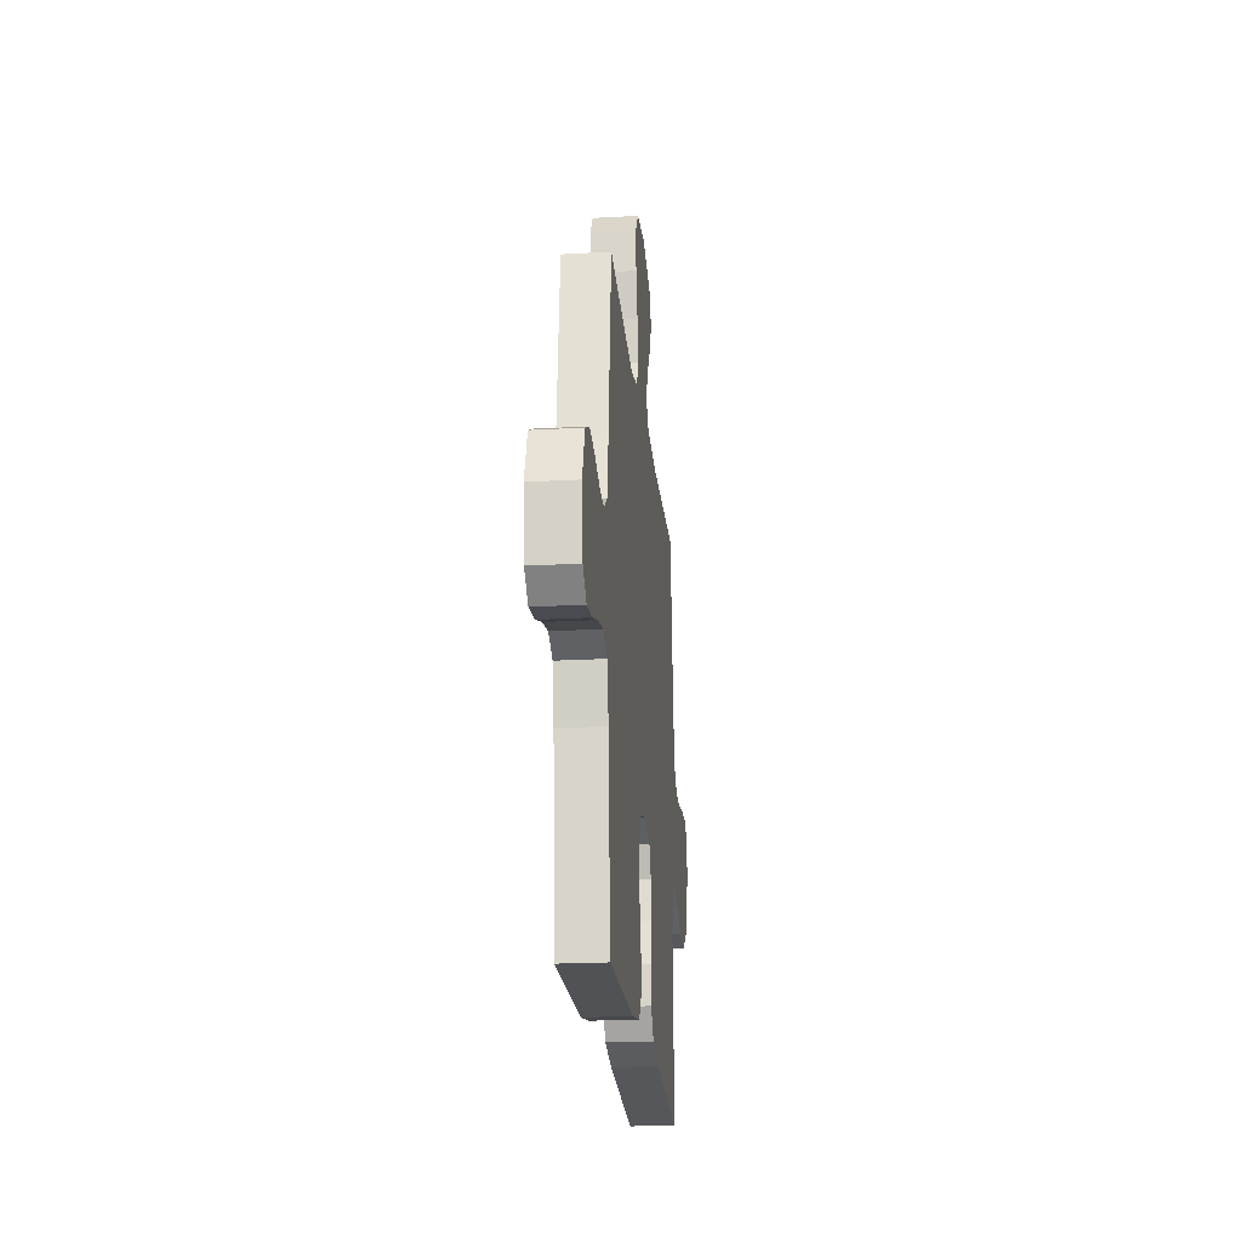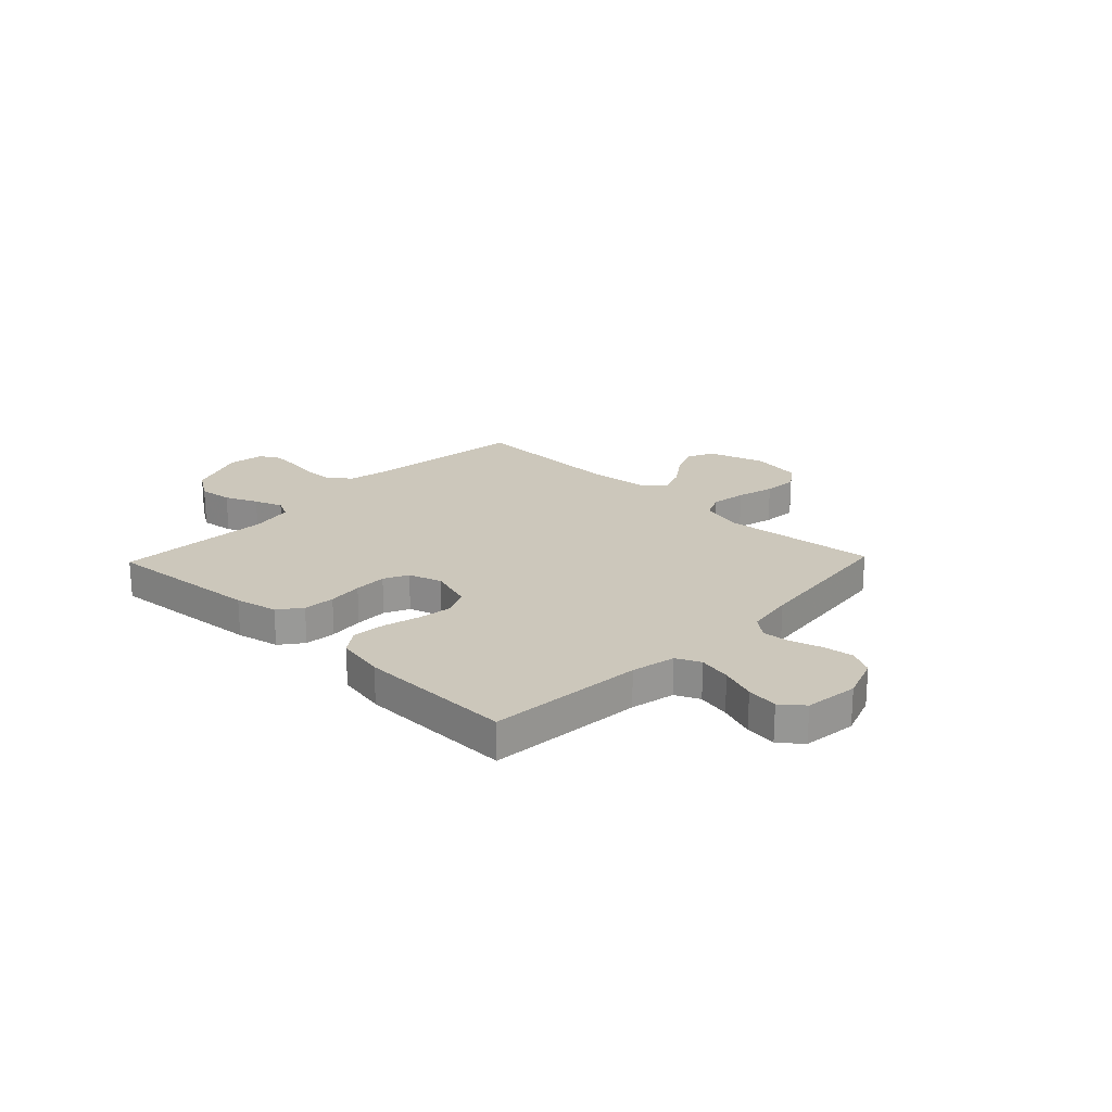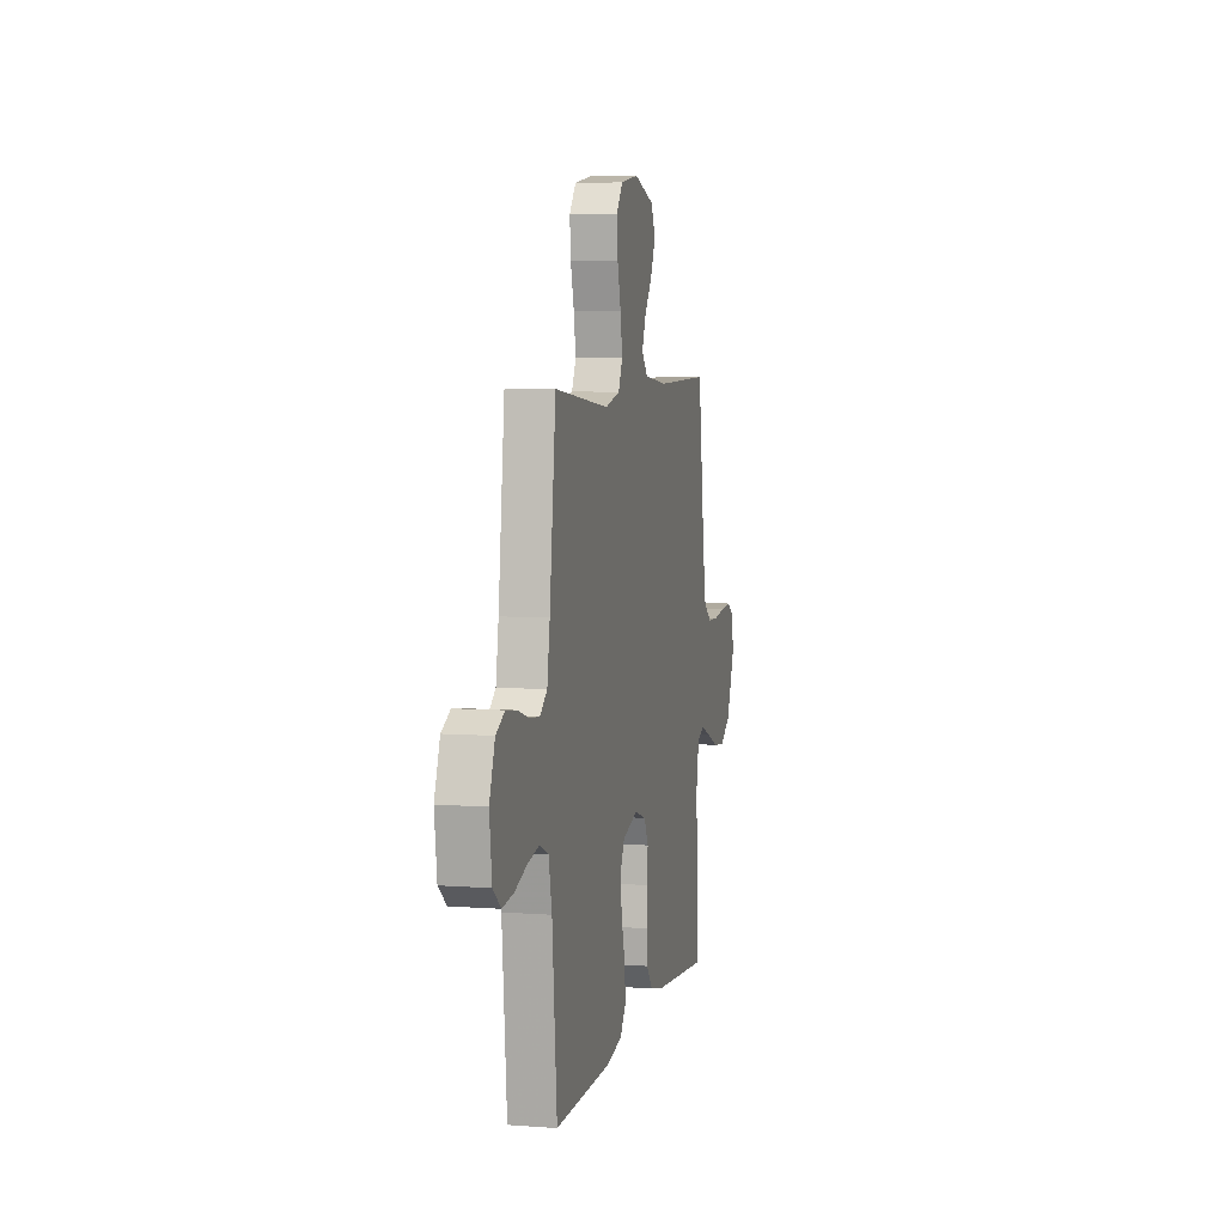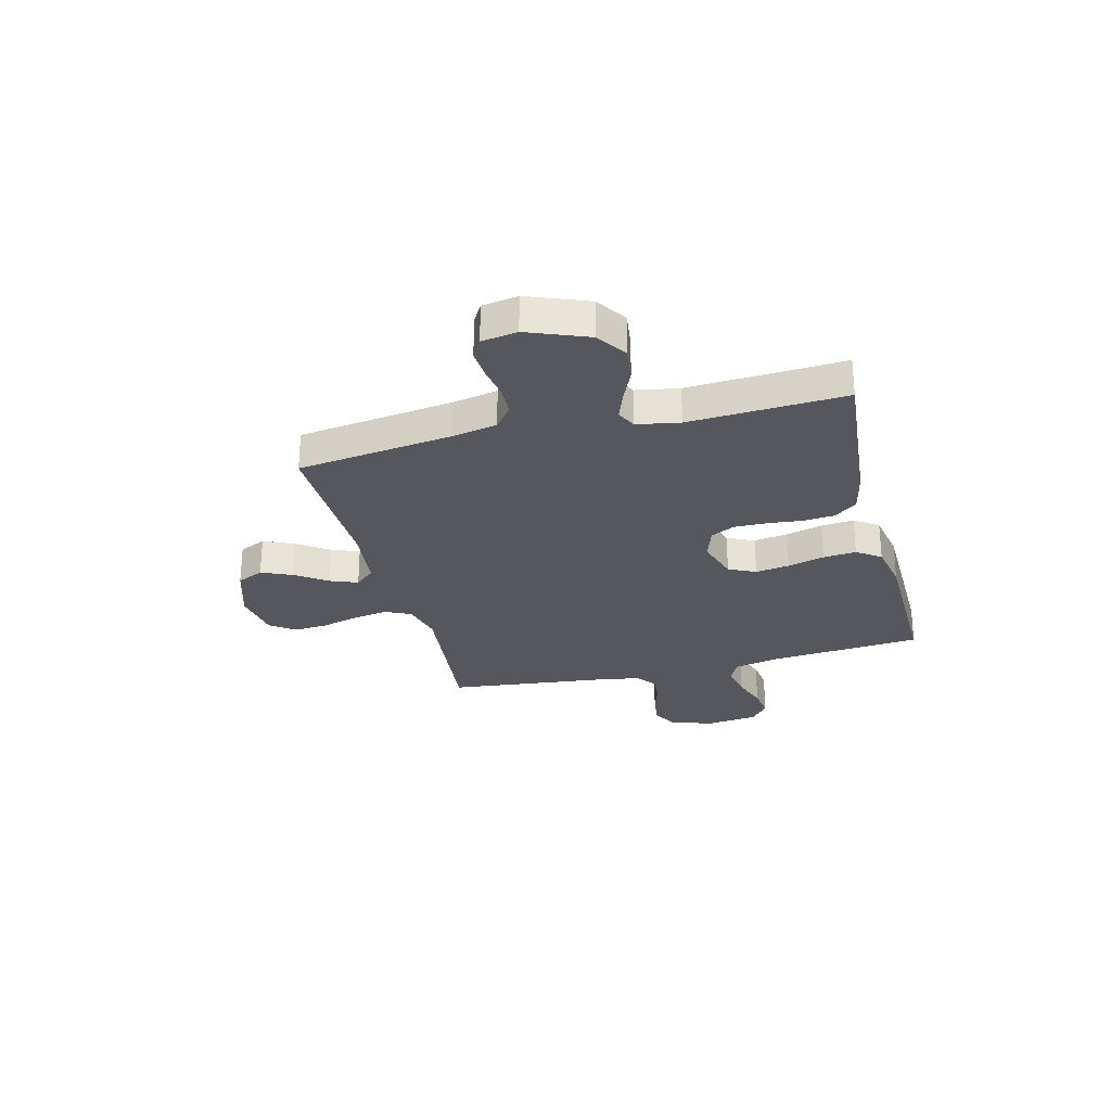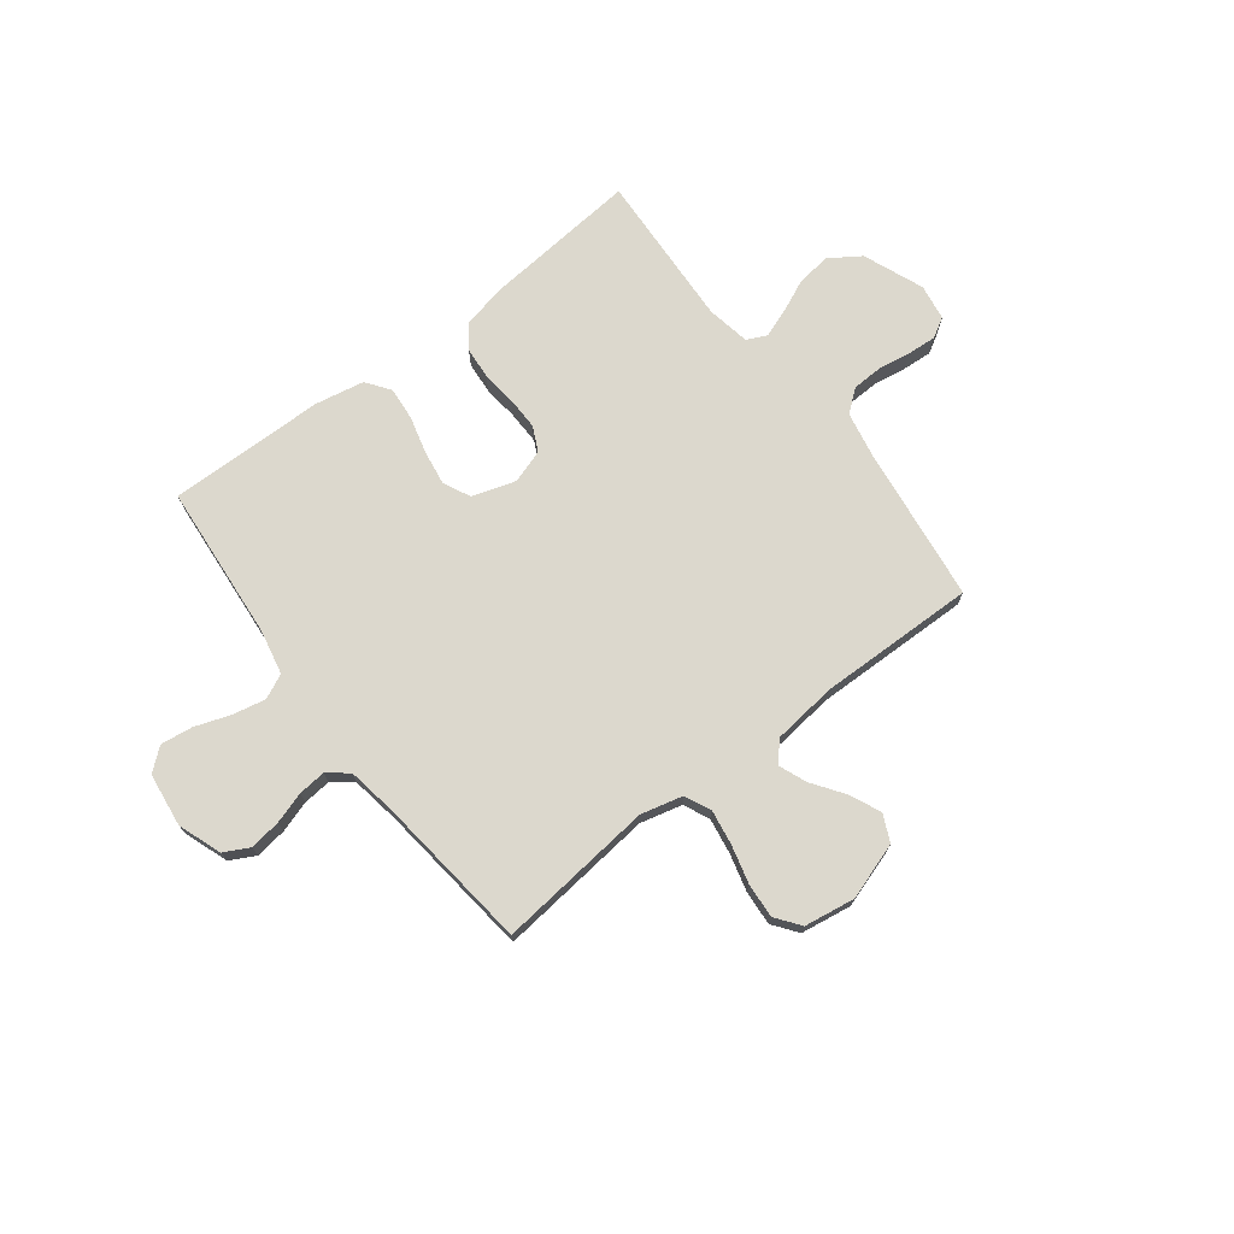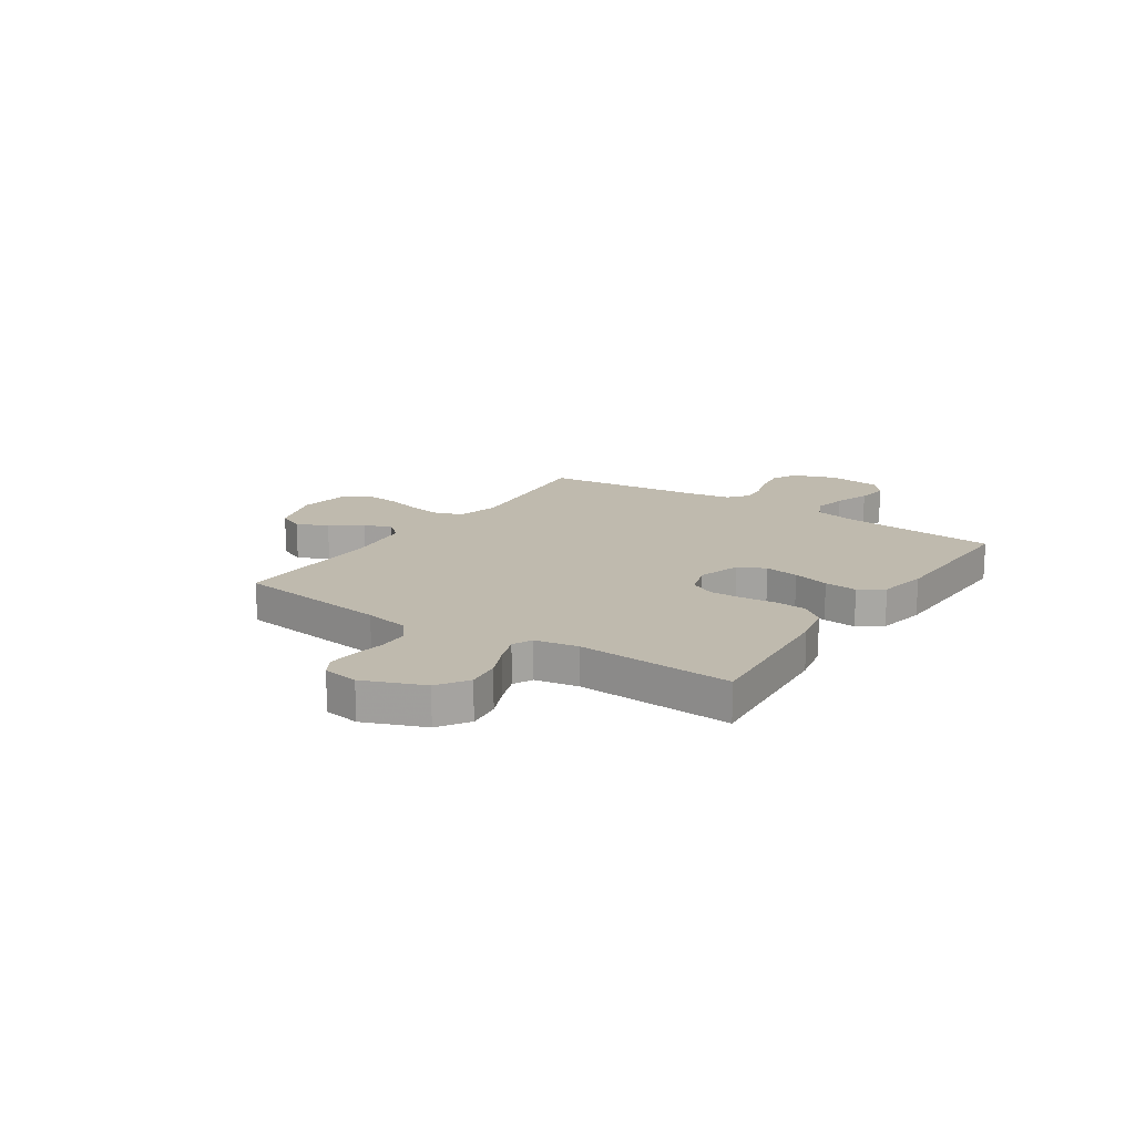
<metadata>
{"format":"obj","ext":"obj","renderer":"f3d","projection":"perspective","resolution":1024,"background":"white","views":[{"elev":-21.9,"azim":-84.4,"up":"+Z"},{"elev":21.6,"azim":-136.2,"up":"+Y"},{"elev":5.9,"azim":-77.2,"up":"+Z"},{"elev":-27.6,"azim":104.4,"up":"+Y"},{"elev":72.5,"azim":-37.6,"up":"+Y"},{"elev":15.8,"azim":123.8,"up":"+Y"}]}
</metadata>
<code>
v -0.5 0.07 0.5
v -0.2 0.07 0.468
v -0.12 0.07 0.488
v -0.097 0.07 0.537
v -0.108 0.07 0.605
v -0.127 0.07 0.678
v -0.132 0.07 0.744
v -0.097 0.07 0.791
v 0 0.07 0.806
v 0.109 0.07 0.771
v 0.133 0.07 0.719
v 0.106 0.07 0.659
v 0.064 0.07 0.599
v 0.043 0.07 0.546
v 0.076 0.07 0.508
v 0.2 0.07 0.494
v 0.5 0.07 0.5
v 0.539 0.07 0.2
v 0.556 0.07 0.113
v 0.599 0.07 0.079
v 0.657 0.07 0.077
v 0.719 0.07 0.087
v 0.776 0.07 0.091
v 0.814 0.07 0.069
v 0.825 0.07 0
v 0.779 0.07 -0.116
v 0.72 0.07 -0.155
v 0.655 0.07 -0.147
v 0.592 0.07 -0.119
v 0.537 0.07 -0.099
v 0.499 0.07 -0.117
v 0.484 0.07 -0.2
v 0.5 0.07 -0.5
v 0.2 0.07 -0.473
v 0.118 0.07 -0.455
v 0.084 0.07 -0.411
v 0.079 0.07 -0.35
v 0.086 0.07 -0.283
v 0.087 0.07 -0.22
v 0.064 0.07 -0.173
v 0 0.07 -0.152
v -0.083 0.07 -0.178
v -0.108 0.07 -0.23
v -0.098 0.07 -0.296
v -0.079 0.07 -0.367
v -0.073 0.07 -0.431
v -0.106 0.07 -0.477
v -0.2 0.07 -0.495
v -0.5 0.07 -0.5
v -0.526 0.07 -0.2
v -0.544 0.07 -0.115
v -0.591 0.07 -0.093
v -0.654 0.07 -0.106
v -0.722 0.07 -0.13
v -0.783 0.07 -0.138
v -0.826 0.07 -0.103
v -0.839 0.07 0
v -0.809 0.07 0.083
v -0.761 0.07 0.108
v -0.702 0.07 0.1
v -0.641 0.07 0.081
v -0.588 0.07 0.076
v -0.549 0.07 0.107
v -0.534 0.07 0.2
v -0.5 0 0.5
v -0.2 0 0.468
v -0.12 0 0.488
v -0.097 0 0.537
v -0.108 0 0.605
v -0.127 0 0.678
v -0.132 0 0.744
v -0.097 0 0.791
v 0 0 0.806
v 0.109 0 0.771
v 0.133 0 0.719
v 0.106 0 0.659
v 0.064 0 0.599
v 0.043 0 0.546
v 0.076 0 0.508
v 0.2 0 0.494
v 0.5 0 0.5
v 0.539 0 0.2
v 0.556 0 0.113
v 0.599 0 0.079
v 0.657 0 0.077
v 0.719 0 0.087
v 0.776 0 0.091
v 0.814 0 0.069
v 0.825 0 0
v 0.779 0 -0.116
v 0.72 0 -0.155
v 0.655 0 -0.147
v 0.592 0 -0.119
v 0.537 0 -0.099
v 0.499 0 -0.117
v 0.484 0 -0.2
v 0.5 0 -0.5
v 0.2 0 -0.473
v 0.118 0 -0.455
v 0.084 0 -0.411
v 0.079 0 -0.35
v 0.086 0 -0.283
v 0.087 0 -0.22
v 0.064 0 -0.173
v 0 0 -0.152
v -0.083 0 -0.178
v -0.108 0 -0.23
v -0.098 0 -0.296
v -0.079 0 -0.367
v -0.073 0 -0.431
v -0.106 0 -0.477
v -0.2 0 -0.495
v -0.5 0 -0.5
v -0.526 0 -0.2
v -0.544 0 -0.115
v -0.591 0 -0.093
v -0.654 0 -0.106
v -0.722 0 -0.13
v -0.783 0 -0.138
v -0.826 0 -0.103
v -0.839 0 0
v -0.809 0 0.083
v -0.761 0 0.108
v -0.702 0 0.1
v -0.641 0 0.081
v -0.588 0 0.076
v -0.549 0 0.107
v -0.534 0 0.2
f 59 60 61
f 58 59 61
f 57 58 61
f 56 57 61
f 55 56 61
f 54 55 61
f 53 54 61
f 52 53 61 62
f 51 52 62 63
f 48 49 50
f 47 48 50
f 46 47 50
f 45 46 50
f 44 45 50
f 51 63 64
f 50 51 64
f 44 50 64
f 43 44 64
f 36 37 38
f 35 36 38
f 34 35 38
f 33 34 38
f 32 33 38
f 31 32 38 39
f 30 31 39 40
f 27 28 29
f 26 27 29
f 25 26 29
f 24 25 29
f 23 24 29
f 22 23 29
f 21 22 29
f 20 21 29 30
f 30 40 41
f 20 30 41
f 19 20 41
f 16 17 18
f 19 41 42
f 18 19 42
f 16 18 42
f 15 16 42
f 11 12 13
f 10 11 13
f 9 10 13
f 8 9 13
f 7 8 13
f 6 7 13
f 5 6 13
f 4 5 13 14
f 64 1 2
f 43 64 2
f 42 43 2
f 14 15 42
f 4 14 42
f 3 4 42
f 2 3 42
f 125 124 123
f 125 123 122
f 125 122 121
f 125 121 120
f 125 120 119
f 125 119 118
f 125 118 117
f 126 125 117 116
f 127 126 116 115
f 114 113 112
f 114 112 111
f 114 111 110
f 114 110 109
f 114 109 108
f 128 127 115
f 128 115 114
f 128 114 108
f 128 108 107
f 102 101 100
f 102 100 99
f 102 99 98
f 102 98 97
f 102 97 96
f 103 102 96 95
f 104 103 95 94
f 93 92 91
f 93 91 90
f 93 90 89
f 93 89 88
f 93 88 87
f 93 87 86
f 93 86 85
f 94 93 85 84
f 105 104 94
f 105 94 84
f 105 84 83
f 82 81 80
f 106 105 83
f 106 83 82
f 106 82 80
f 106 80 79
f 77 76 75
f 77 75 74
f 77 74 73
f 77 73 72
f 77 72 71
f 77 71 70
f 77 70 69
f 78 77 69 68
f 66 65 128
f 66 128 107
f 66 107 106
f 106 79 78
f 106 78 68
f 106 68 67
f 106 67 66
f 1 65 66 2
f 2 66 67 3
f 3 67 68 4
f 4 68 69 5
f 5 69 70 6
f 6 70 71 7
f 7 71 72 8
f 8 72 73 9
f 9 73 74 10
f 10 74 75 11
f 11 75 76 12
f 12 76 77 13
f 13 77 78 14
f 14 78 79 15
f 15 79 80 16
f 16 80 81 17
f 17 81 82 18
f 18 82 83 19
f 19 83 84 20
f 20 84 85 21
f 21 85 86 22
f 22 86 87 23
f 23 87 88 24
f 24 88 89 25
f 25 89 90 26
f 26 90 91 27
f 27 91 92 28
f 28 92 93 29
f 29 93 94 30
f 30 94 95 31
f 31 95 96 32
f 32 96 97 33
f 33 97 98 34
f 34 98 99 35
f 35 99 100 36
f 36 100 101 37
f 37 101 102 38
f 38 102 103 39
f 39 103 104 40
f 40 104 105 41
f 41 105 106 42
f 42 106 107 43
f 43 107 108 44
f 44 108 109 45
f 45 109 110 46
f 46 110 111 47
f 47 111 112 48
f 48 112 113 49
f 49 113 114 50
f 50 114 115 51
f 51 115 116 52
f 52 116 117 53
f 53 117 118 54
f 54 118 119 55
f 55 119 120 56
f 56 120 121 57
f 57 121 122 58
f 58 122 123 59
f 59 123 124 60
f 60 124 125 61
f 61 125 126 62
f 62 126 127 63
f 63 127 128 64
f 64 128 65 1

</code>
